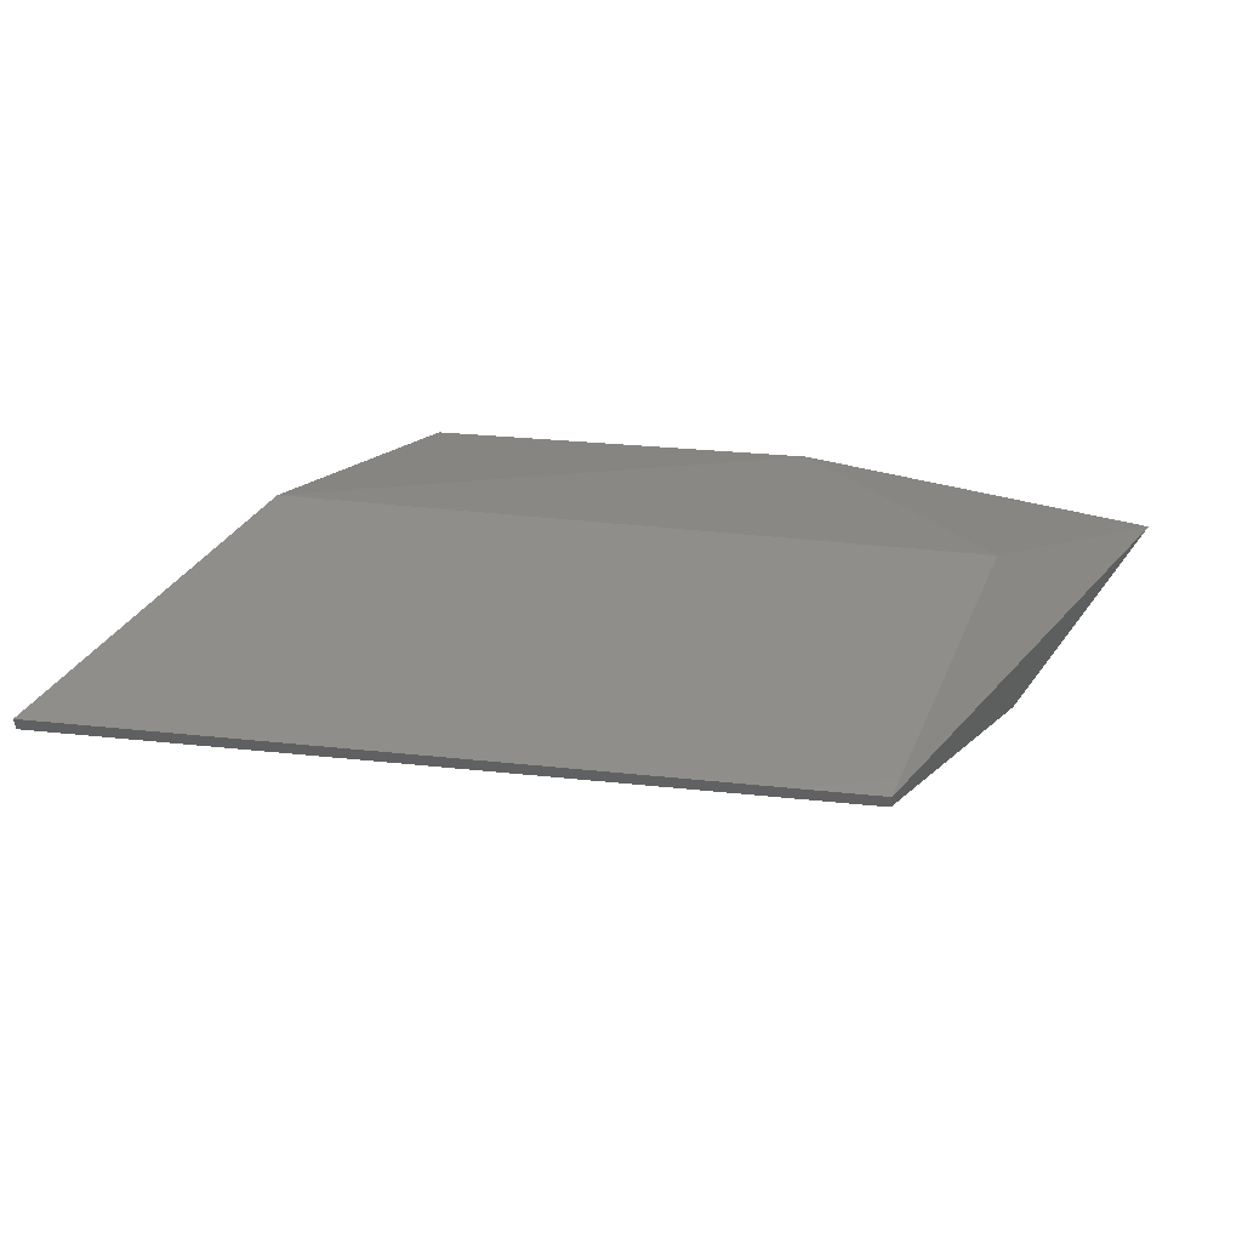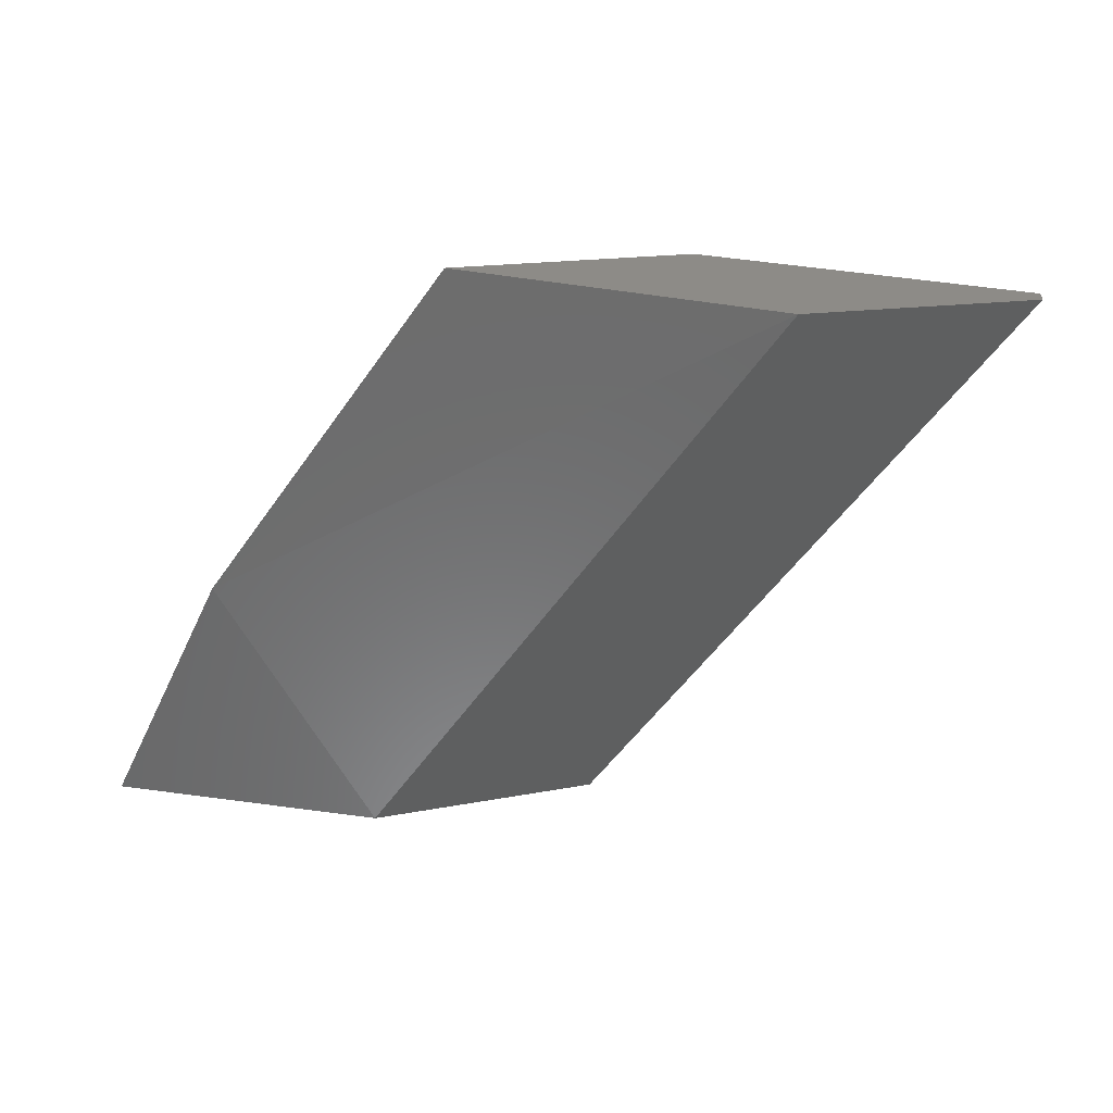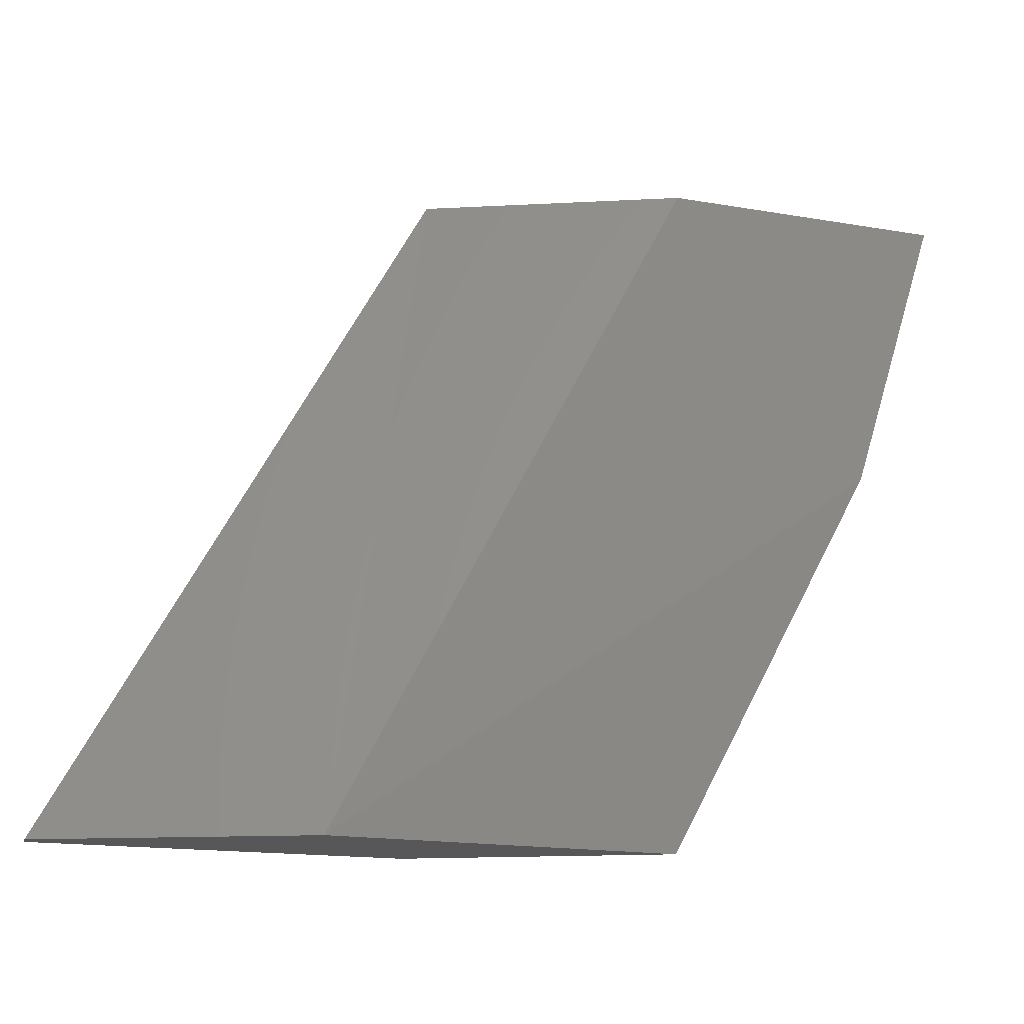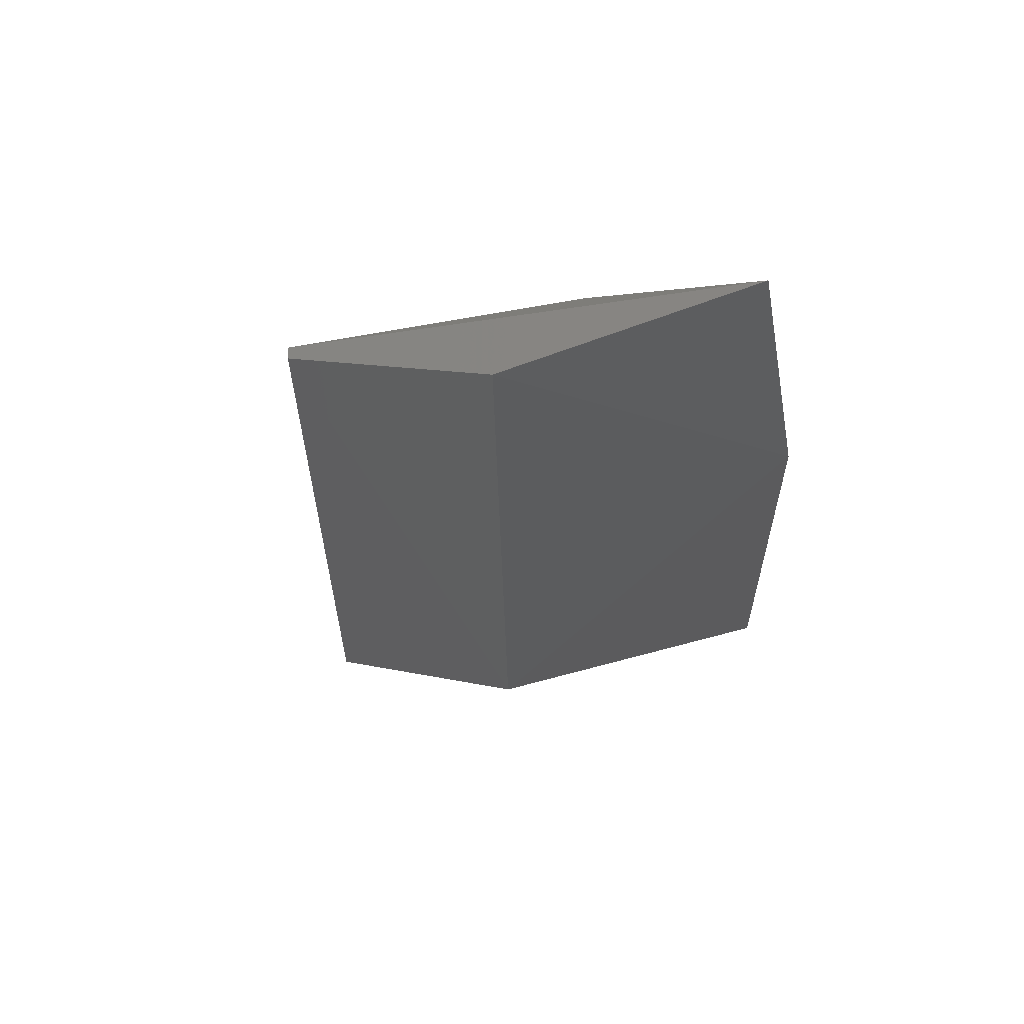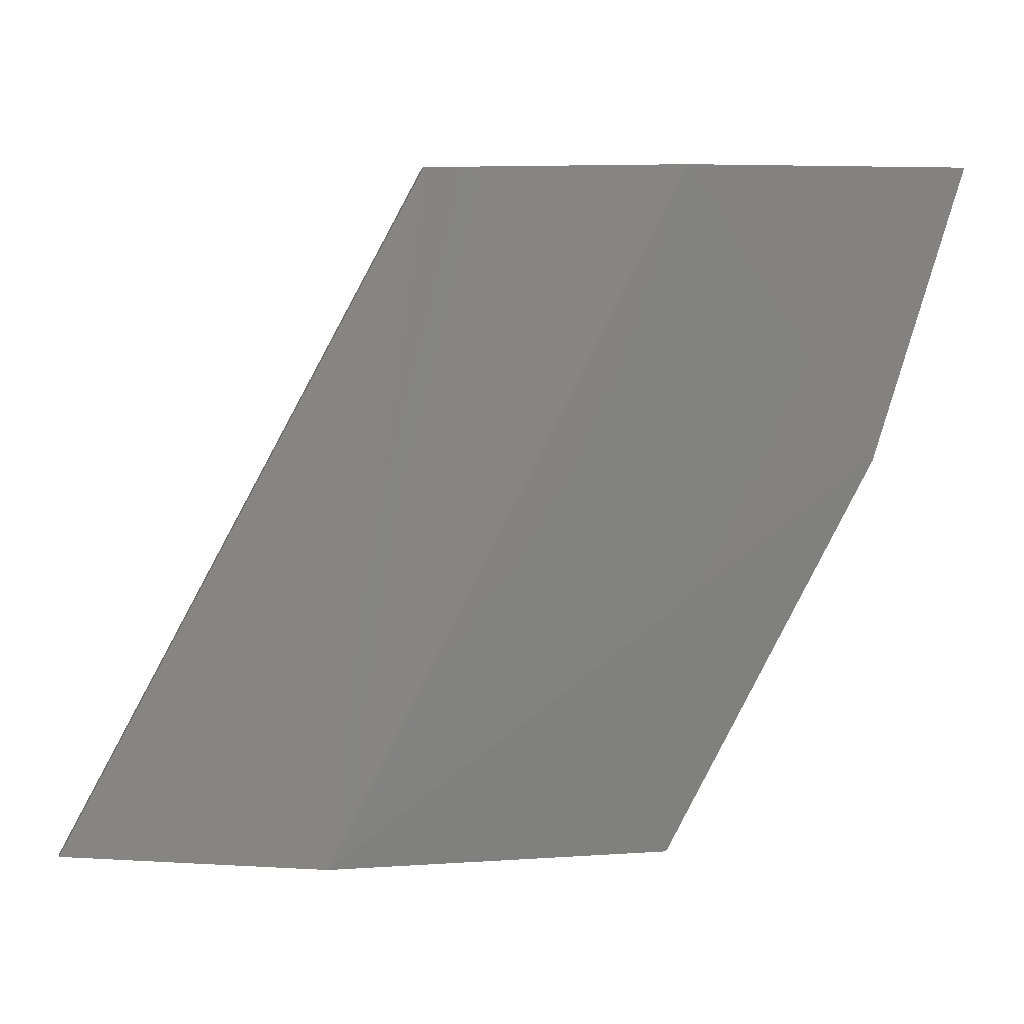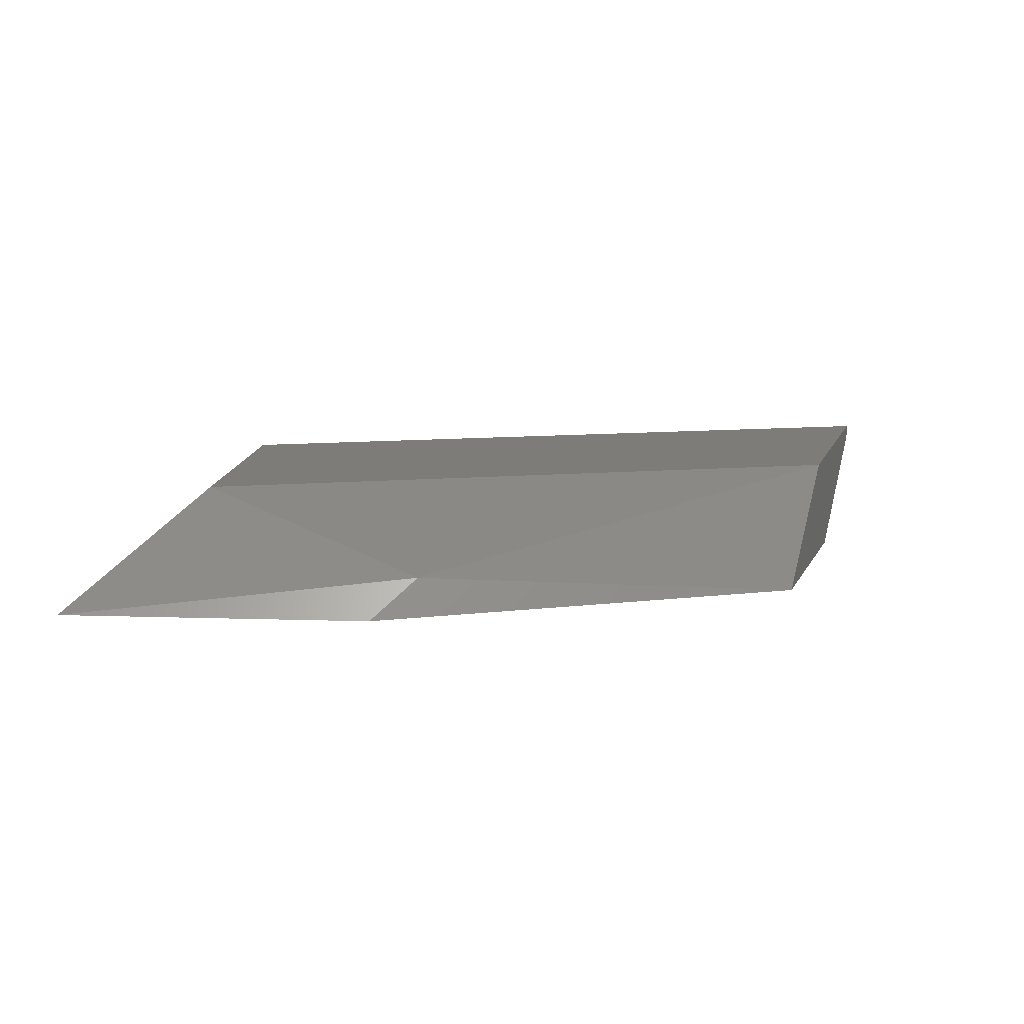
<metadata>
{"format":"stl","ext":"stl","renderer":"f3d","projection":"perspective","resolution":1024,"background":"white","views":[{"elev":46.0,"azim":-55.0,"up":"+Y"},{"elev":-56.4,"azim":172.9,"up":"+Y"},{"elev":-18.2,"azim":-15.6,"up":"+Z"},{"elev":-28.6,"azim":28.5,"up":"+Y"},{"elev":5.8,"azim":-9.8,"up":"+Z"},{"elev":10.1,"azim":105.0,"up":"+Y"}]}
</metadata>
<code>
# stl→obj: 12 verts, 20 faces
v 0.3604 0.3777 -0.1975
v 0.3205 0.3924 -0.1975
v 0.3205 0.3945 -0.1975
v 0.3751 0.3945 -0.1975
v 0.413 0.3798 -0.1975
v 0.4382 0.384 -0.1428
v 0.4256 0.3945 -0.1029
v 0.4593 0.3798 -0.09234
v 0.3772 0.3945 -0.09234
v 0.3772 0.3924 -0.09234
v 0.4151 0.3777 -0.09234
v 0.4448 0.3782 -0.1371
f 1 2 3
f 1 3 4
f 4 5 1
f 6 5 4
f 6 4 7
f 6 7 8
f 9 10 11
f 9 11 8
f 9 8 7
f 9 7 4
f 9 4 3
f 1 11 10
f 1 10 2
f 2 10 9
f 2 9 3
f 12 8 11
f 12 11 1
f 12 1 5
f 12 5 6
f 12 6 8

</code>
